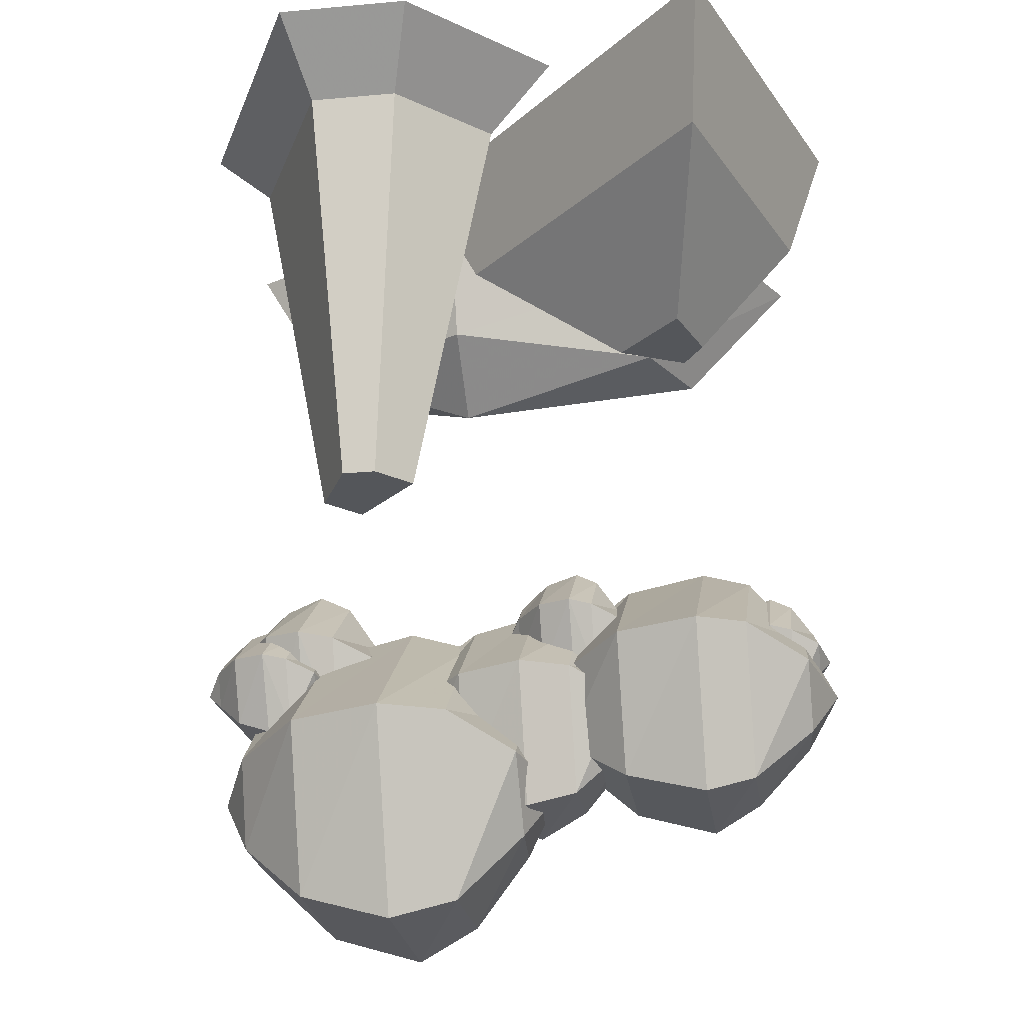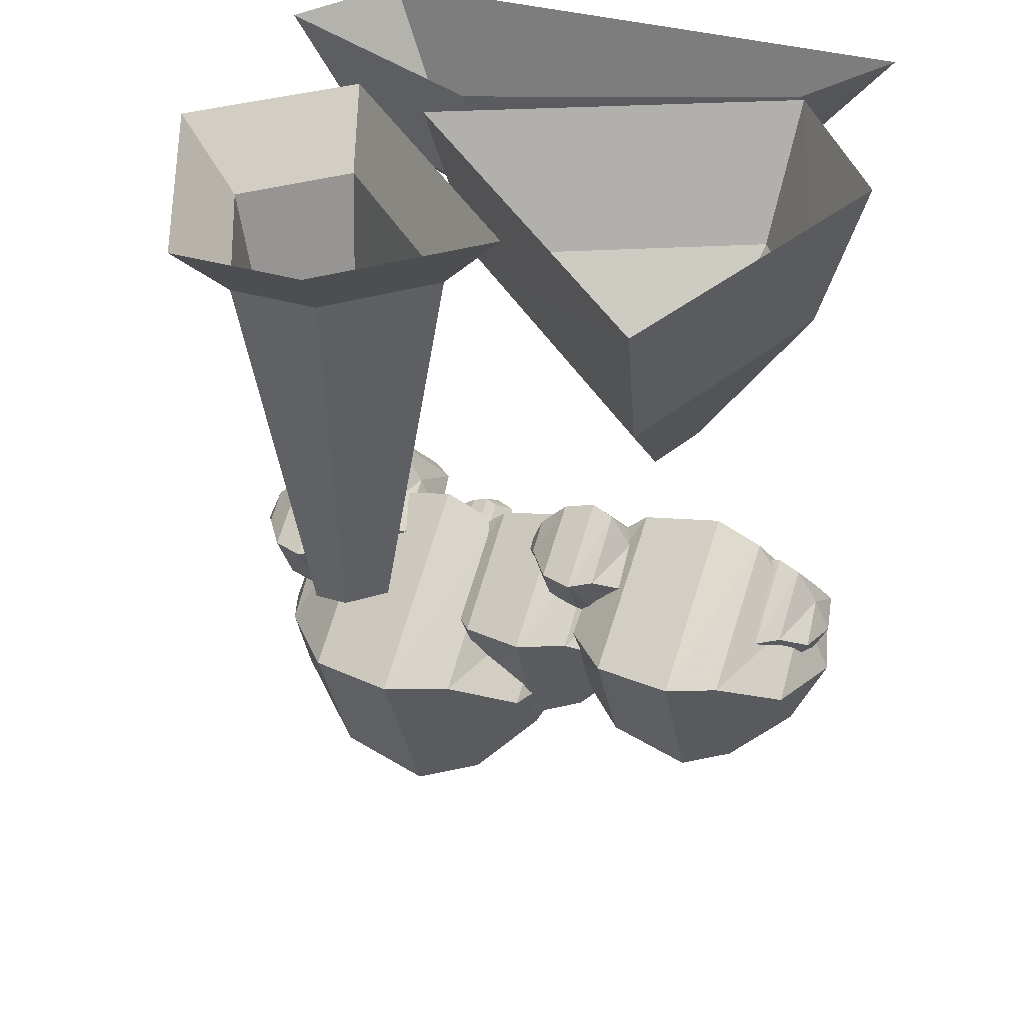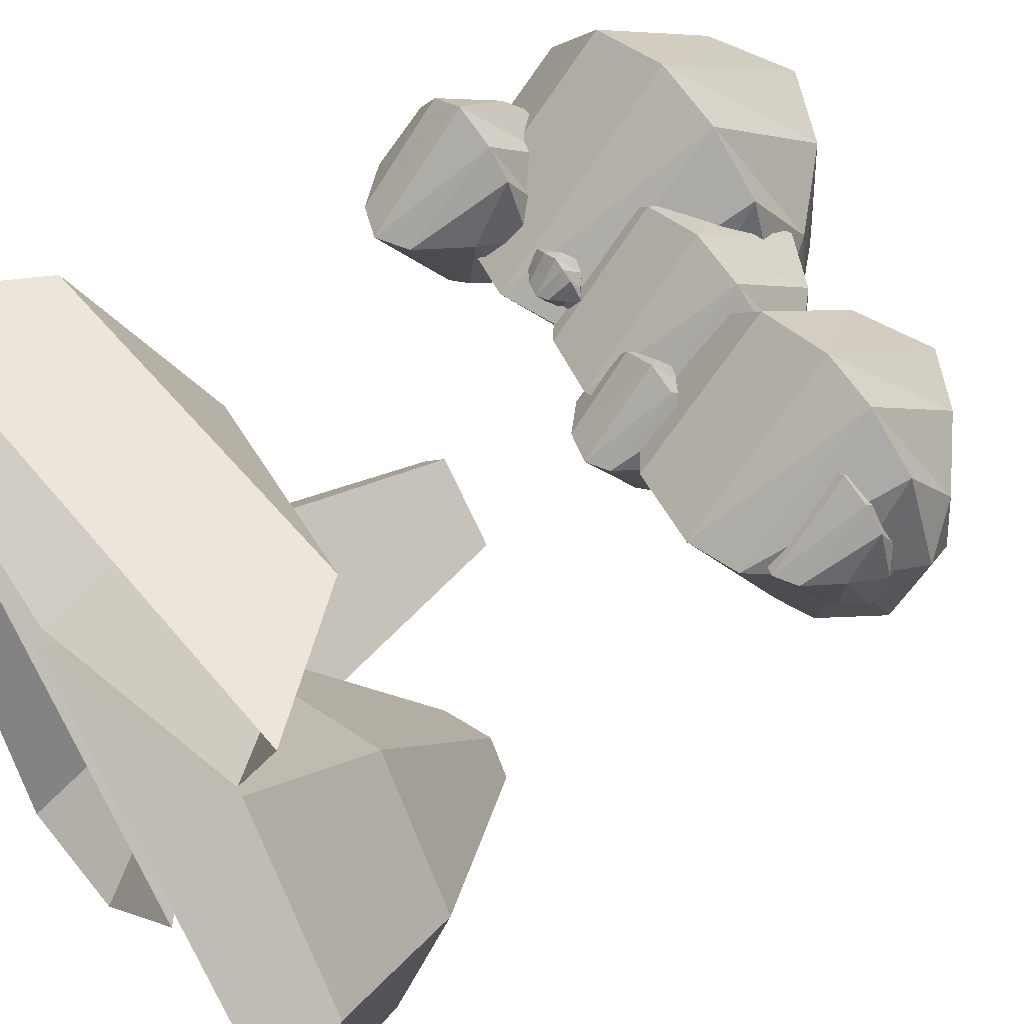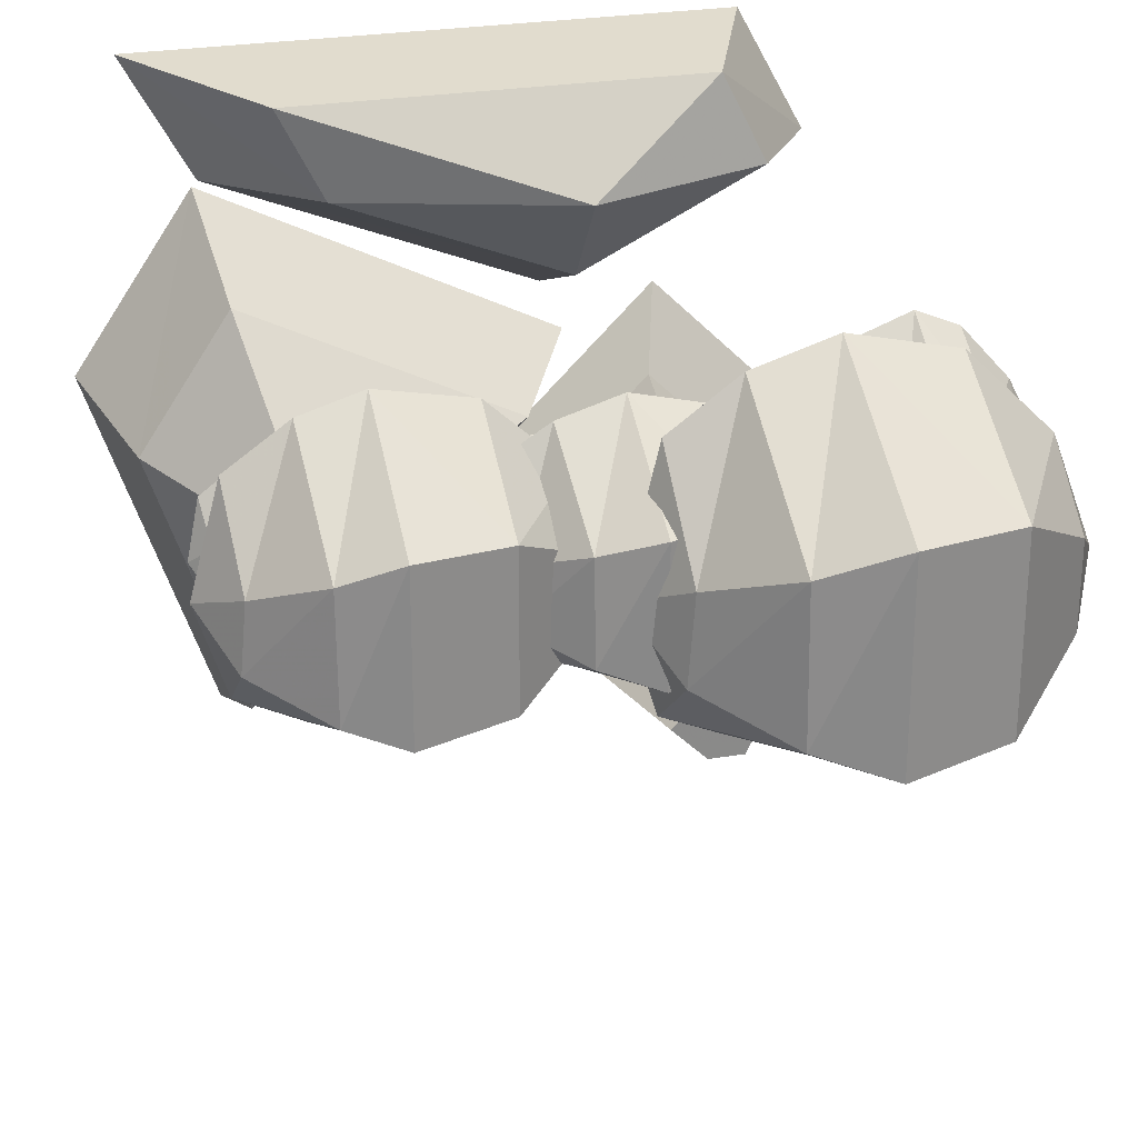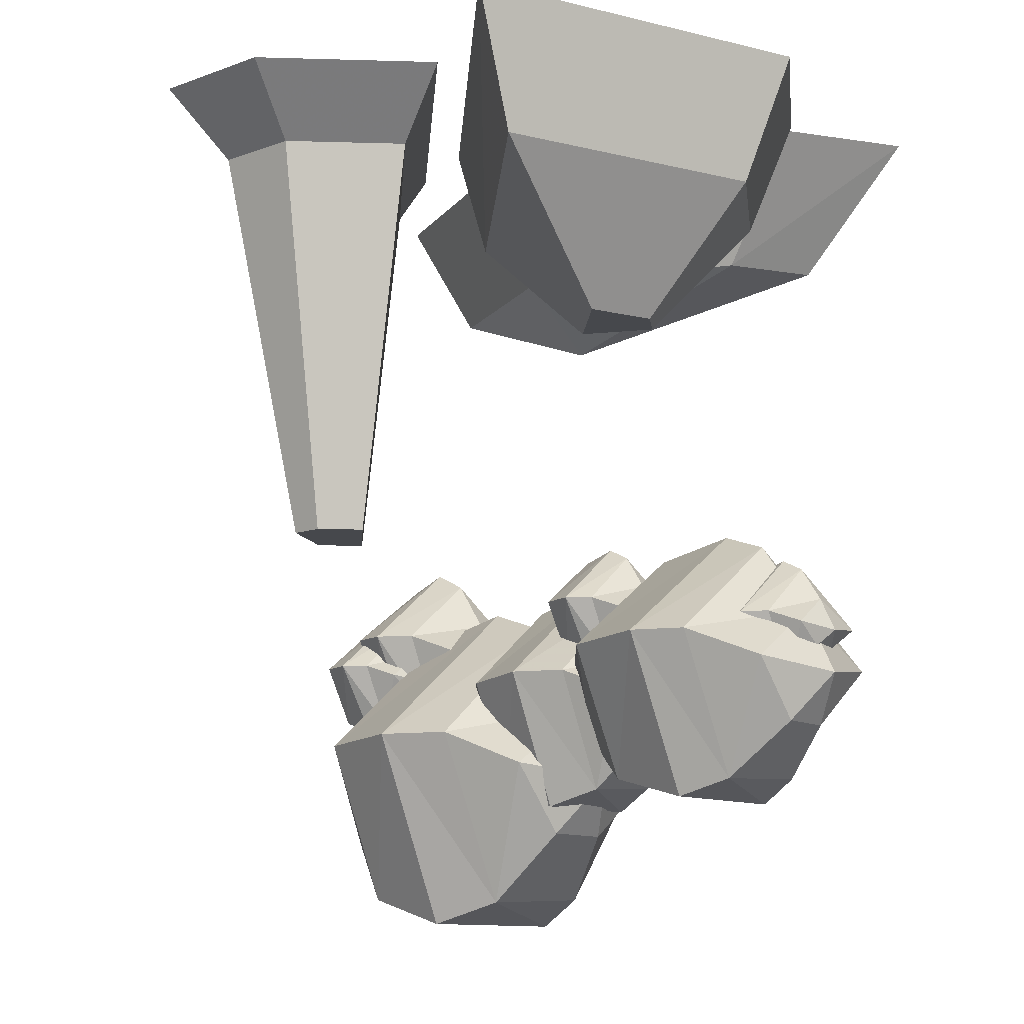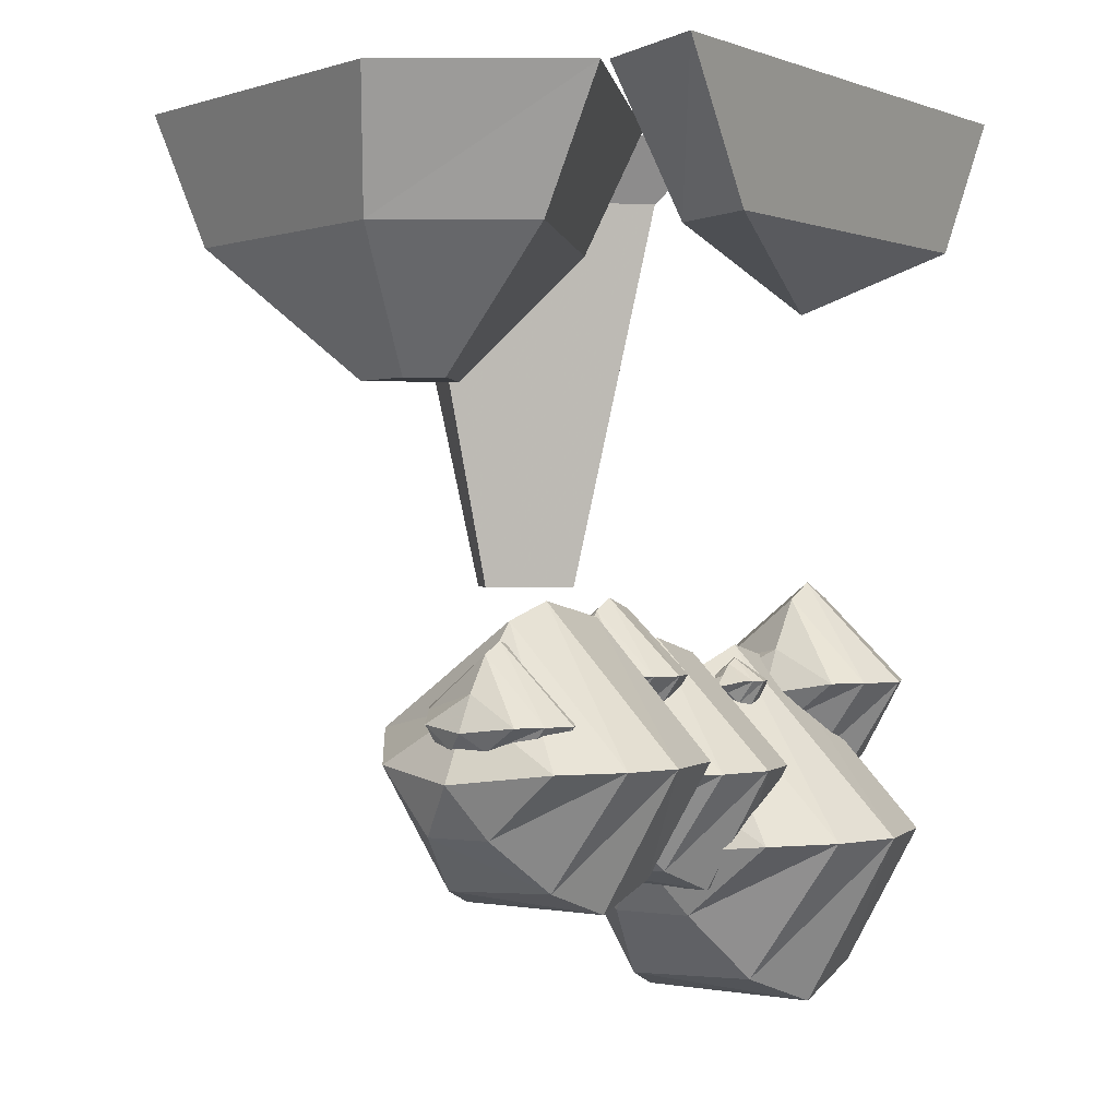
<metadata>
{"format":"obj","ext":"obj","renderer":"f3d","projection":"perspective","resolution":1024,"background":"white","views":[{"elev":-25.1,"azim":-171.7,"up":"+Y"},{"elev":34.1,"azim":-157.8,"up":"+Y"},{"elev":49.7,"azim":-127.4,"up":"+Z"},{"elev":26.7,"azim":-14.8,"up":"+Z"},{"elev":-11.3,"azim":-139.0,"up":"+Y"},{"elev":0.4,"azim":-56.0,"up":"+Y"}]}
</metadata>
<code>
o object/rocks/36
v -22 -48 -6
v -34 -48 -18
v -40 -24 -48
v 8 -24 0
v -34 -48 0
v -38 -48 -6
v -56 -24 0
v -63 0 5
v -42 0 -58
v 20 0 5
v -40 -24 24
v -42 0 36
v 16 -24 24
v -24 -24 40
v -41 0 37
v 16 0 14
v 48 -24 40
v 16 -36 40
v -32 -24 56
v -53 0 59
v 40 -24 56
v 50 0 59
v 62 0 37
v 21 -84 -33
v 15 -84 -27
v 0 -12 -32
v 16 -12 -48
v 27 -84 -33
v 27 -84 -15
v 32 -12 0
v 36 0 12
v -12 0 -36
v 12 0 -60
v 32 -12 -48
v 33 -84 -21
v 48 -12 -16
v 60 0 -12
v 36 0 -60
v -19 -98 9
v -14 -96 6
v -14 -108 12
v -19 -102 14
v -21 -99 17
v -18 -93 17
v -14 -87 17
v -10 -96 3
v -10 -109 11
v -10 -109 23
v -14 -107 21
v -18 -102 20
v -19 -98 26
v -15 -98 29
v -10 -85 17
v -4 -96 5
v -4 -107 11
v -4 -107 23
v -10 -98 31
v -4 -87 17
v 1 -96 12
v 1 -102 15
v 1 -102 20
v 1 -99 23
v -4 -98 29
v 1 -92 17
v 4 -99 17
v 13 -100 23
v 15 -100 22
v 15 -105 25
v 13 -102 26
v 11 -101 26
v 13 -99 26
v 15 -97 26
v 17 -100 21
v 17 -105 24
v 17 -105 29
v 15 -104 28
v 13 -102 27
v 13 -100 30
v 15 -100 31
v 17 -96 26
v 20 -100 22
v 20 -104 24
v 20 -104 29
v 17 -100 32
v 20 -97 26
v 23 -100 25
v 23 -102 26
v 23 -102 27
v 23 -101 29
v 20 -100 31
v 23 -99 26
v 25 -101 26
v 41 -106 9
v 46 -104 6
v 46 -116 12
v 41 -110 14
v 39 -107 17
v 42 -101 17
v 46 -95 17
v 50 -104 3
v 50 -117 11
v 50 -117 23
v 46 -115 21
v 42 -110 20
v 41 -106 26
v 45 -106 29
v 50 -93 17
v 56 -104 5
v 56 -115 11
v 56 -115 23
v 50 -106 31
v 56 -95 17
v 61 -104 12
v 61 -110 15
v 61 -110 20
v 61 -107 23
v 56 -106 29
v 61 -100 17
v 64 -107 17
v 0 -127 1
v 12 -121 -7
v 12 -153 8
v 0 -140 12
v -6 -129 20
v 1 -115 20
v 12 -98 21
v 24 -121 -12
v 24 -157 4
v 24 -157 37
v 12 -152 32
v 1 -140 26
v 0 -127 42
v 11 -127 50
v 24 -94 22
v 41 -122 -8
v 41 -152 5
v 41 -152 36
v 24 -127 54
v 41 -98 22
v 54 -124 7
v 54 -140 13
v 54 -140 27
v 54 -128 37
v 41 -127 50
v 54 -111 21
v 60 -129 20
v -19 -114 7
v -10 -110 2
v -10 -132 12
v -19 -123 15
v -24 -115 20
v -18 -106 20
v -10 -95 20
v -1 -110 -2
v -1 -135 9
v -1 -135 31
v -10 -131 28
v -18 -123 24
v -19 -114 35
v -11 -114 40
v -1 -92 21
v 11 -111 1
v 11 -131 10
v 11 -131 31
v -1 -114 43
v 11 -95 21
v 21 -112 12
v 21 -123 16
v 21 -123 24
v 21 -115 31
v 11 -114 40
v 21 -103 20
v 25 -115 20
v -55 -111 3
v -44 -106 -5
v -44 -132 8
v -55 -122 12
v -60 -113 19
v -54 -101 19
v -44 -88 20
v -35 -106 -9
v -35 -135 5
v -35 -135 32
v -44 -131 28
v -54 -122 23
v -55 -111 36
v -45 -111 43
v -35 -85 21
v -20 -107 -6
v -20 -131 6
v -20 -131 31
v -35 -111 46
v -20 -88 21
v -8 -109 8
v -8 -122 13
v -8 -122 24
v -8 -112 32
v -20 -111 43
v -8 -98 20
v -3 -113 19
v -57 -104 13
v -52 -102 10
v -52 -114 16
v -57 -108 18
v -59 -105 21
v -56 -99 21
v -52 -93 21
v -48 -102 7
v -48 -115 15
v -48 -115 27
v -52 -113 25
v -56 -108 24
v -57 -104 30
v -53 -104 33
v -48 -91 21
v -42 -102 9
v -42 -113 15
v -42 -113 27
v -48 -104 35
v -42 -93 21
v -37 -102 16
v -37 -108 19
v -37 -108 24
v -37 -105 27
v -42 -104 33
v -37 -98 21
v -34 -105 21
v 31 -101 15
v 38 -98 11
v 38 -116 19
v 31 -108 20
v 28 -103 26
v 32 -95 26
v 38 -86 26
v 44 -98 7
v 44 -118 18
v 44 -118 34
v 38 -115 31
v 32 -107 30
v 31 -101 38
v 36 -101 42
v 44 -83 26
v 51 -98 9
v 51 -115 18
v 51 -115 34
v 44 -101 45
v 51 -86 26
v 58 -98 19
v 58 -107 23
v 58 -107 30
v 58 -103 34
v 51 -101 42
v 58 -94 26
v 62 -103 26
f 1 2 3
f 1 3 4
f 1 4 5
f 1 5 6
f 1 6 2
f 2 6 7
f 2 7 3
f 3 7 8
f 3 8 9
f 3 9 4
f 4 9 10
f 4 10 11
f 4 11 5
f 5 11 6
f 6 11 7
f 7 11 12
f 7 12 8
f 13 14 15
f 13 15 16
f 13 16 17
f 13 17 18
f 13 18 14
f 14 18 19
f 14 19 20
f 14 20 15
f 19 21 22
f 19 22 20
f 21 17 23
f 21 23 22
f 17 16 23
f 18 21 19
f 21 18 17
f 11 10 12
f 24 25 26
f 24 26 27
f 24 27 28
f 24 28 25
f 25 28 29
f 25 29 30
f 25 30 26
f 26 30 31
f 26 31 32
f 26 32 27
f 27 32 33
f 27 33 34
f 27 34 28
f 28 34 35
f 28 35 29
f 29 35 36
f 29 36 30
f 30 36 37
f 30 37 31
f 35 34 36
f 36 34 38
f 36 38 37
f 34 33 38
f 39 40 41
f 39 41 42
f 39 42 43
f 39 43 44
f 39 44 40
f 40 44 45
f 40 45 46
f 40 46 41
f 41 46 47
f 41 47 48
f 41 48 49
f 41 49 42
f 42 49 50
f 42 50 43
f 43 50 51
f 43 51 44
f 44 51 45
f 45 51 52
f 45 52 53
f 45 53 46
f 46 53 54
f 46 54 55
f 46 55 47
f 47 55 56
f 47 56 48
f 48 56 57
f 48 57 49
f 49 57 52
f 49 52 50
f 50 52 51
f 53 52 57
f 53 57 58
f 53 58 54
f 54 58 59
f 54 59 60
f 54 60 55
f 55 60 61
f 55 61 56
f 56 61 62
f 56 62 63
f 56 63 57
f 57 63 58
f 58 63 64
f 58 64 59
f 59 64 65
f 59 65 60
f 60 65 61
f 61 65 62
f 62 65 64
f 62 64 63
f 66 67 68
f 66 68 69
f 66 69 70
f 66 70 71
f 66 71 67
f 67 71 72
f 67 72 73
f 67 73 68
f 68 73 74
f 68 74 75
f 68 75 76
f 68 76 69
f 69 76 77
f 69 77 70
f 70 77 78
f 70 78 71
f 71 78 72
f 72 78 79
f 72 79 80
f 72 80 73
f 73 80 81
f 73 81 82
f 73 82 74
f 74 82 83
f 74 83 75
f 75 83 84
f 75 84 76
f 76 84 79
f 76 79 77
f 77 79 78
f 80 79 84
f 80 84 85
f 80 85 81
f 81 85 86
f 81 86 87
f 81 87 82
f 82 87 88
f 82 88 83
f 83 88 89
f 83 89 90
f 83 90 84
f 84 90 85
f 85 90 91
f 85 91 86
f 86 91 92
f 86 92 87
f 87 92 88
f 88 92 89
f 89 92 91
f 89 91 90
f 93 94 95
f 93 95 96
f 93 96 97
f 93 97 98
f 93 98 94
f 94 98 99
f 94 99 100
f 94 100 95
f 95 100 101
f 95 101 102
f 95 102 103
f 95 103 96
f 96 103 104
f 96 104 97
f 97 104 105
f 97 105 98
f 98 105 99
f 99 105 106
f 99 106 107
f 99 107 100
f 100 107 108
f 100 108 109
f 100 109 101
f 101 109 110
f 101 110 102
f 102 110 111
f 102 111 103
f 103 111 106
f 103 106 104
f 104 106 105
f 107 106 111
f 107 111 112
f 107 112 108
f 108 112 113
f 108 113 114
f 108 114 109
f 109 114 115
f 109 115 110
f 110 115 116
f 110 116 117
f 110 117 111
f 111 117 112
f 112 117 118
f 112 118 113
f 113 118 119
f 113 119 114
f 114 119 115
f 115 119 116
f 116 119 118
f 116 118 117
f 120 121 122
f 120 122 123
f 120 123 124
f 120 124 125
f 120 125 121
f 121 125 126
f 121 126 127
f 121 127 122
f 122 127 128
f 122 128 129
f 122 129 130
f 122 130 123
f 123 130 131
f 123 131 124
f 124 131 132
f 124 132 125
f 125 132 126
f 126 132 133
f 126 133 134
f 126 134 127
f 127 134 135
f 127 135 136
f 127 136 128
f 128 136 137
f 128 137 129
f 129 137 138
f 129 138 130
f 130 138 133
f 130 133 131
f 131 133 132
f 134 133 138
f 134 138 139
f 134 139 135
f 135 139 140
f 135 140 141
f 135 141 136
f 136 141 142
f 136 142 137
f 137 142 143
f 137 143 144
f 137 144 138
f 138 144 139
f 139 144 145
f 139 145 140
f 140 145 146
f 140 146 141
f 141 146 142
f 142 146 143
f 143 146 145
f 143 145 144
f 147 148 149
f 147 149 150
f 147 150 151
f 147 151 152
f 147 152 148
f 148 152 153
f 148 153 154
f 148 154 149
f 149 154 155
f 149 155 156
f 149 156 157
f 149 157 150
f 150 157 158
f 150 158 151
f 151 158 159
f 151 159 152
f 152 159 153
f 153 159 160
f 153 160 161
f 153 161 154
f 154 161 162
f 154 162 163
f 154 163 155
f 155 163 164
f 155 164 156
f 156 164 165
f 156 165 157
f 157 165 160
f 157 160 158
f 158 160 159
f 161 160 165
f 161 165 166
f 161 166 162
f 162 166 167
f 162 167 168
f 162 168 163
f 163 168 169
f 163 169 164
f 164 169 170
f 164 170 171
f 164 171 165
f 165 171 166
f 166 171 172
f 166 172 167
f 167 172 173
f 167 173 168
f 168 173 169
f 169 173 170
f 170 173 172
f 170 172 171
f 174 175 176
f 174 176 177
f 174 177 178
f 174 178 179
f 174 179 175
f 175 179 180
f 175 180 181
f 175 181 176
f 176 181 182
f 176 182 183
f 176 183 184
f 176 184 177
f 177 184 185
f 177 185 178
f 178 185 186
f 178 186 179
f 179 186 180
f 180 186 187
f 180 187 188
f 180 188 181
f 181 188 189
f 181 189 190
f 181 190 182
f 182 190 191
f 182 191 183
f 183 191 192
f 183 192 184
f 184 192 187
f 184 187 185
f 185 187 186
f 188 187 192
f 188 192 193
f 188 193 189
f 189 193 194
f 189 194 195
f 189 195 190
f 190 195 196
f 190 196 191
f 191 196 197
f 191 197 198
f 191 198 192
f 192 198 193
f 193 198 199
f 193 199 194
f 194 199 200
f 194 200 195
f 195 200 196
f 196 200 197
f 197 200 199
f 197 199 198
f 201 202 203
f 201 203 204
f 201 204 205
f 201 205 206
f 201 206 202
f 202 206 207
f 202 207 208
f 202 208 203
f 203 208 209
f 203 209 210
f 203 210 211
f 203 211 204
f 204 211 212
f 204 212 205
f 205 212 213
f 205 213 206
f 206 213 207
f 207 213 214
f 207 214 215
f 207 215 208
f 208 215 216
f 208 216 217
f 208 217 209
f 209 217 218
f 209 218 210
f 210 218 219
f 210 219 211
f 211 219 214
f 211 214 212
f 212 214 213
f 215 214 219
f 215 219 220
f 215 220 216
f 216 220 221
f 216 221 222
f 216 222 217
f 217 222 223
f 217 223 218
f 218 223 224
f 218 224 225
f 218 225 219
f 219 225 220
f 220 225 226
f 220 226 221
f 221 226 227
f 221 227 222
f 222 227 223
f 223 227 224
f 224 227 226
f 224 226 225
f 228 229 230
f 228 230 231
f 228 231 232
f 228 232 233
f 228 233 229
f 229 233 234
f 229 234 235
f 229 235 230
f 230 235 236
f 230 236 237
f 230 237 238
f 230 238 231
f 231 238 239
f 231 239 232
f 232 239 240
f 232 240 233
f 233 240 234
f 234 240 241
f 234 241 242
f 234 242 235
f 235 242 243
f 235 243 244
f 235 244 236
f 236 244 245
f 236 245 237
f 237 245 246
f 237 246 238
f 238 246 241
f 238 241 239
f 239 241 240
f 242 241 246
f 242 246 247
f 242 247 243
f 243 247 248
f 243 248 249
f 243 249 244
f 244 249 250
f 244 250 245
f 245 250 251
f 245 251 252
f 245 252 246
f 246 252 247
f 247 252 253
f 247 253 248
f 248 253 254
f 248 254 249
f 249 254 250
f 250 254 251
f 251 254 253
f 251 253 252

</code>
